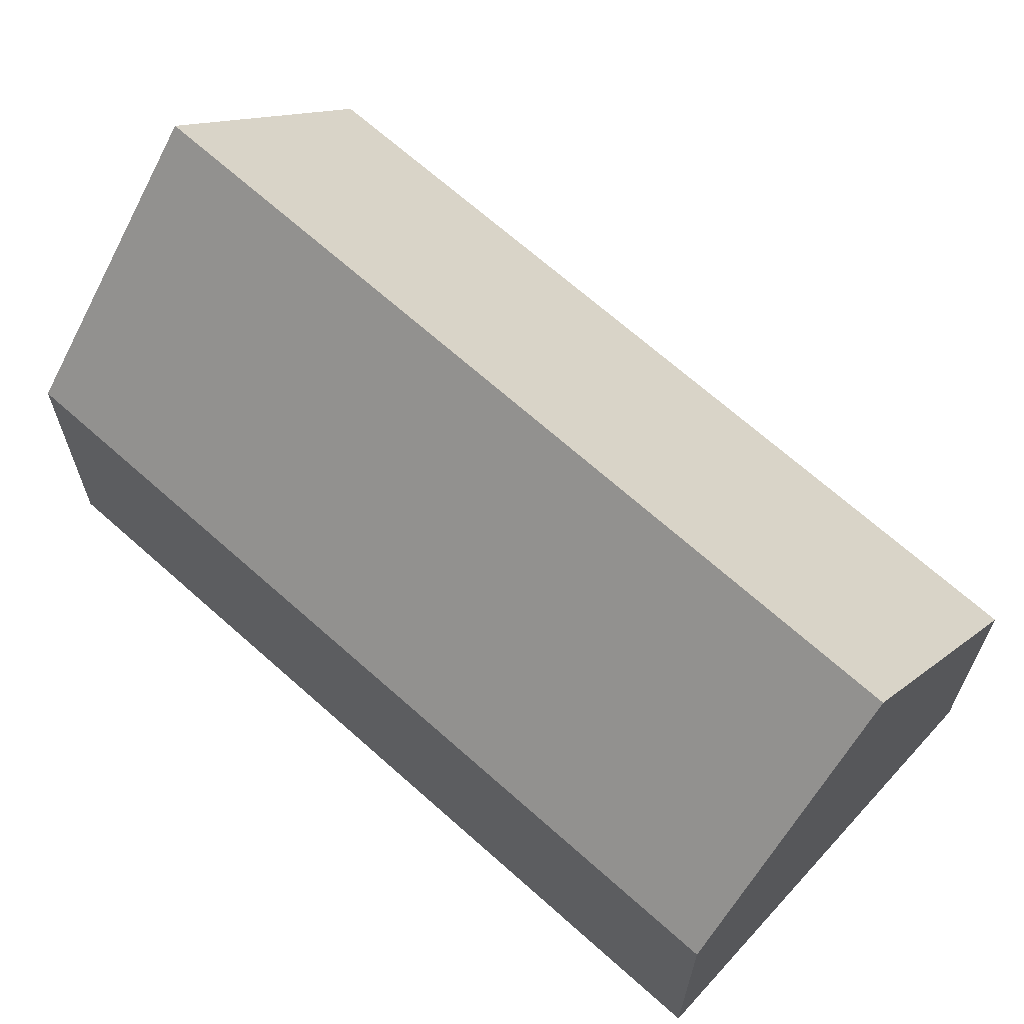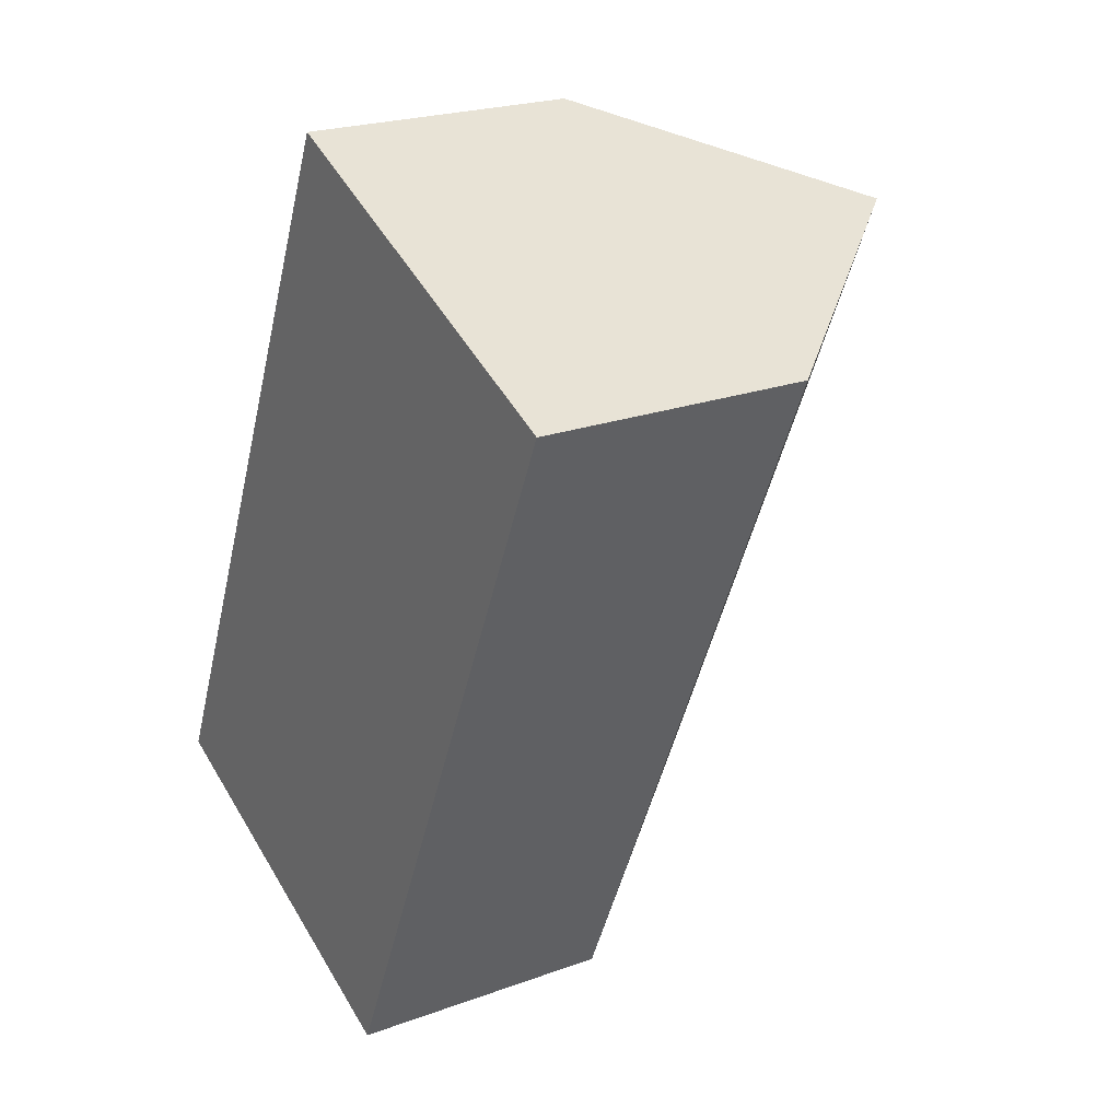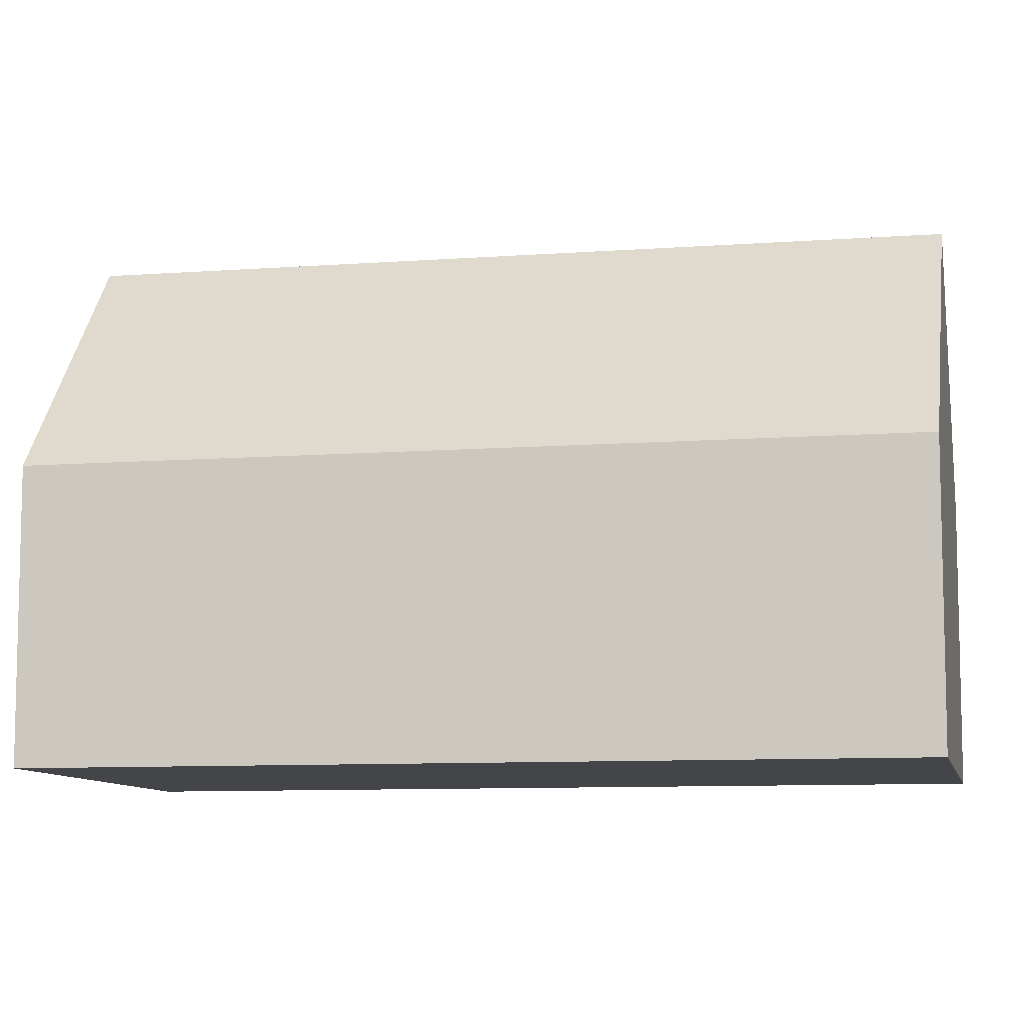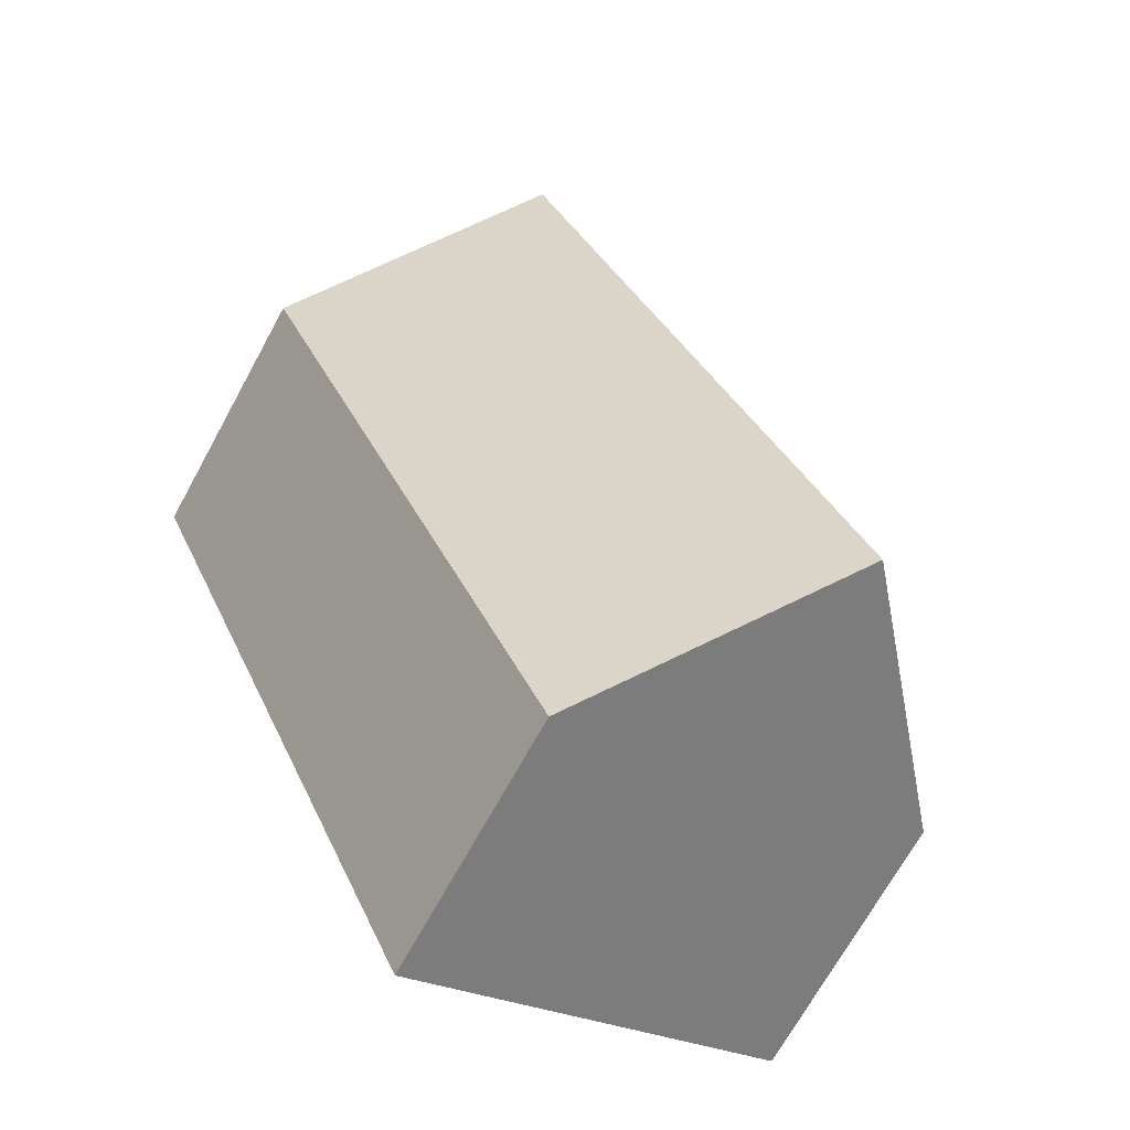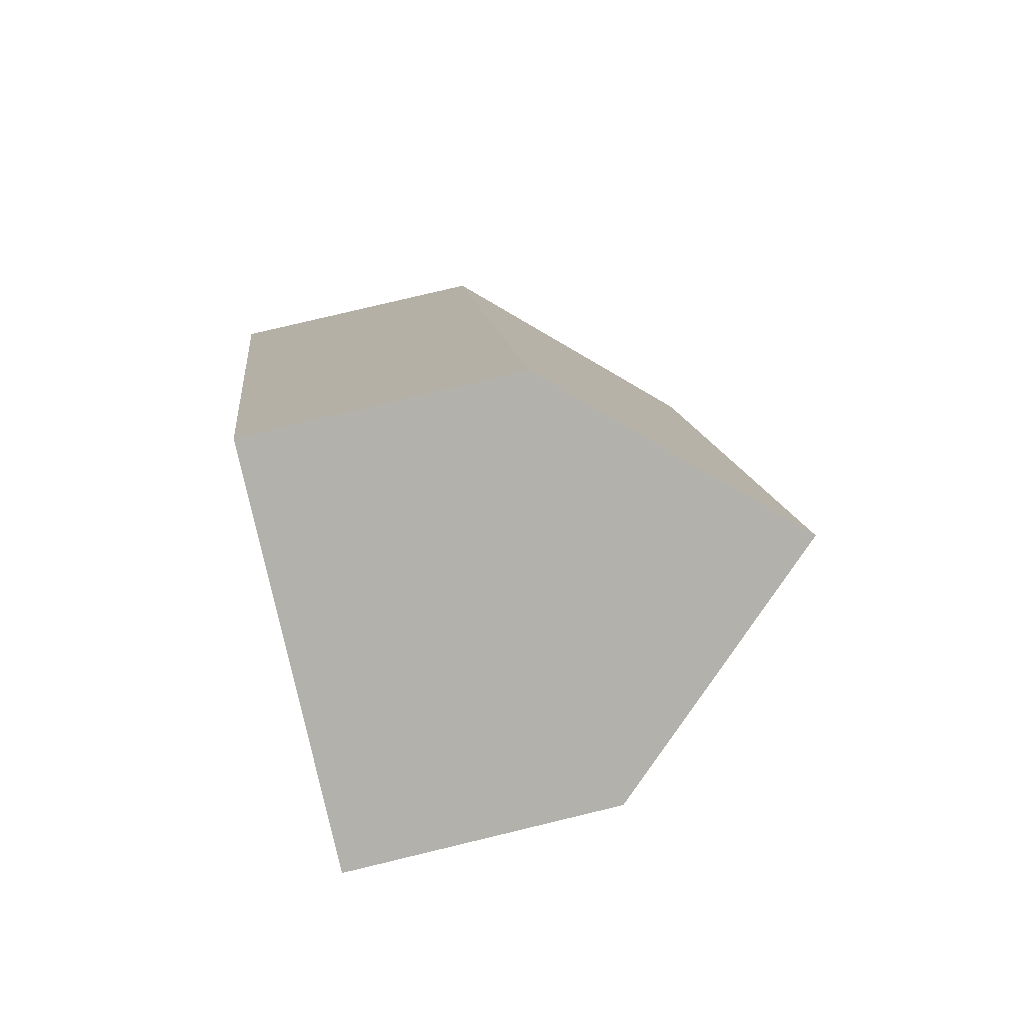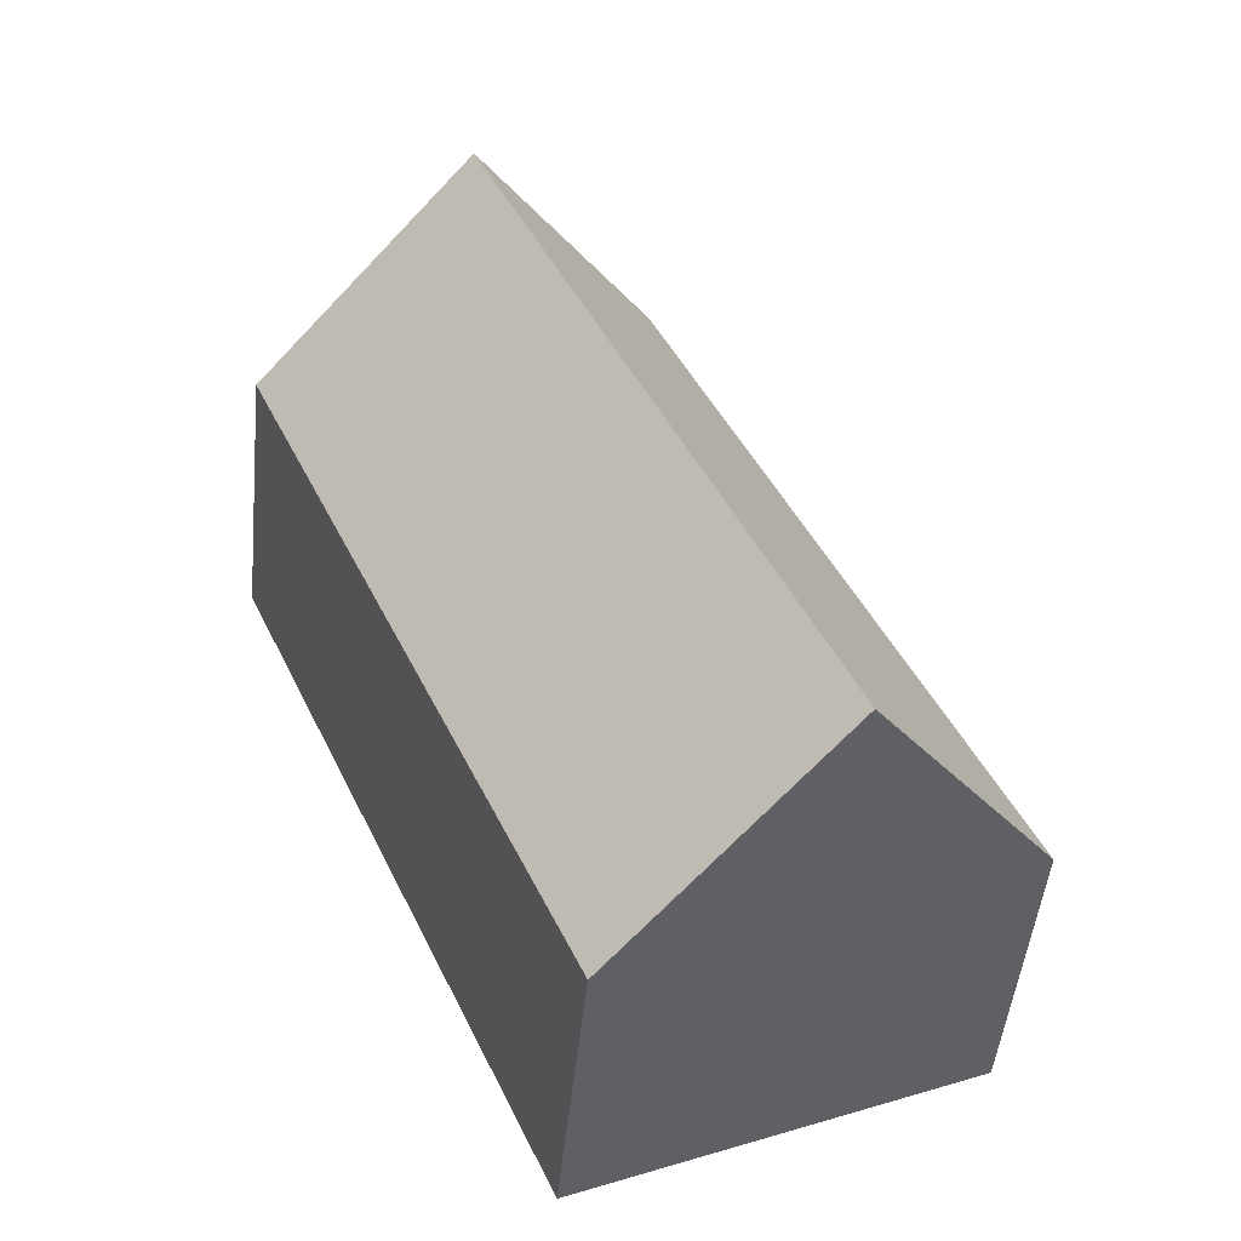
<metadata>
{"format":"obj","ext":"obj","renderer":"f3d","projection":"perspective","resolution":1024,"background":"white","views":[{"elev":67.3,"azim":155.9,"up":"+Y"},{"elev":22.4,"azim":57.6,"up":"+Z"},{"elev":-9.0,"azim":125.2,"up":"+Y"},{"elev":-70.2,"azim":151.2,"up":"+Z"},{"elev":77.8,"azim":76.5,"up":"+Z"},{"elev":-49.6,"azim":174.1,"up":"+Z"}]}
</metadata>
<code>
v  4.606 11.88 -2.021
v  11.06 6.479 0.15
v  9.197 6.486 -4.034
v  12.48 11.88 15.72
v  17.01 6.456 13.5
v  17.08 6.456 13.66
v  11.06 10.21 16.35
v  7.77 6.468 17.51
v  7.887 6.467 17.77
v  4.752 6.468 10.71
v  3.039 6.467 6.848
v  0 6.467 3.96e-16
v  9.197 2.47e-16 -4.034
v  4.606 1.238e-16 -2.021
v  0 0 0
v  3.039 -4.193e-16 6.848
v  4.752 -6.556e-16 10.71
v  7.77 -1.072e-15 17.51
v  7.887 -1.088e-15 17.77
v  11.06 -1.001e-15 16.35
v  12.48 -9.624e-16 15.72
v  17.08 -8.363e-16 13.66
v  11.06 -9.185e-18 0.15
v  17.01 -8.265e-16 13.5
g defaultobject
f 1 2 3
f 2 1 4
f 2 4 5
f 5 4 6
f 7 8 9
f 8 7 10
f 10 7 4
f 10 4 1
f 10 1 11
f 11 1 12
f 3 12 1
f 12 3 13
f 12 13 14
f 12 14 15
f 15 11 12
f 11 15 16
f 11 16 10
f 10 16 17
f 10 17 8
f 8 17 18
f 8 18 9
f 9 18 19
f 7 6 4
f 6 7 9
f 6 9 19
f 6 19 20
f 6 20 21
f 6 21 22
f 2 13 3
f 13 2 23
f 23 2 5
f 23 5 24
f 24 5 6
f 24 6 22
f 18 20 19
f 20 18 17
f 20 17 21
f 21 17 22
f 22 17 24
f 24 17 23
f 23 17 16
f 23 16 15
f 23 15 13
f 13 15 14

</code>
